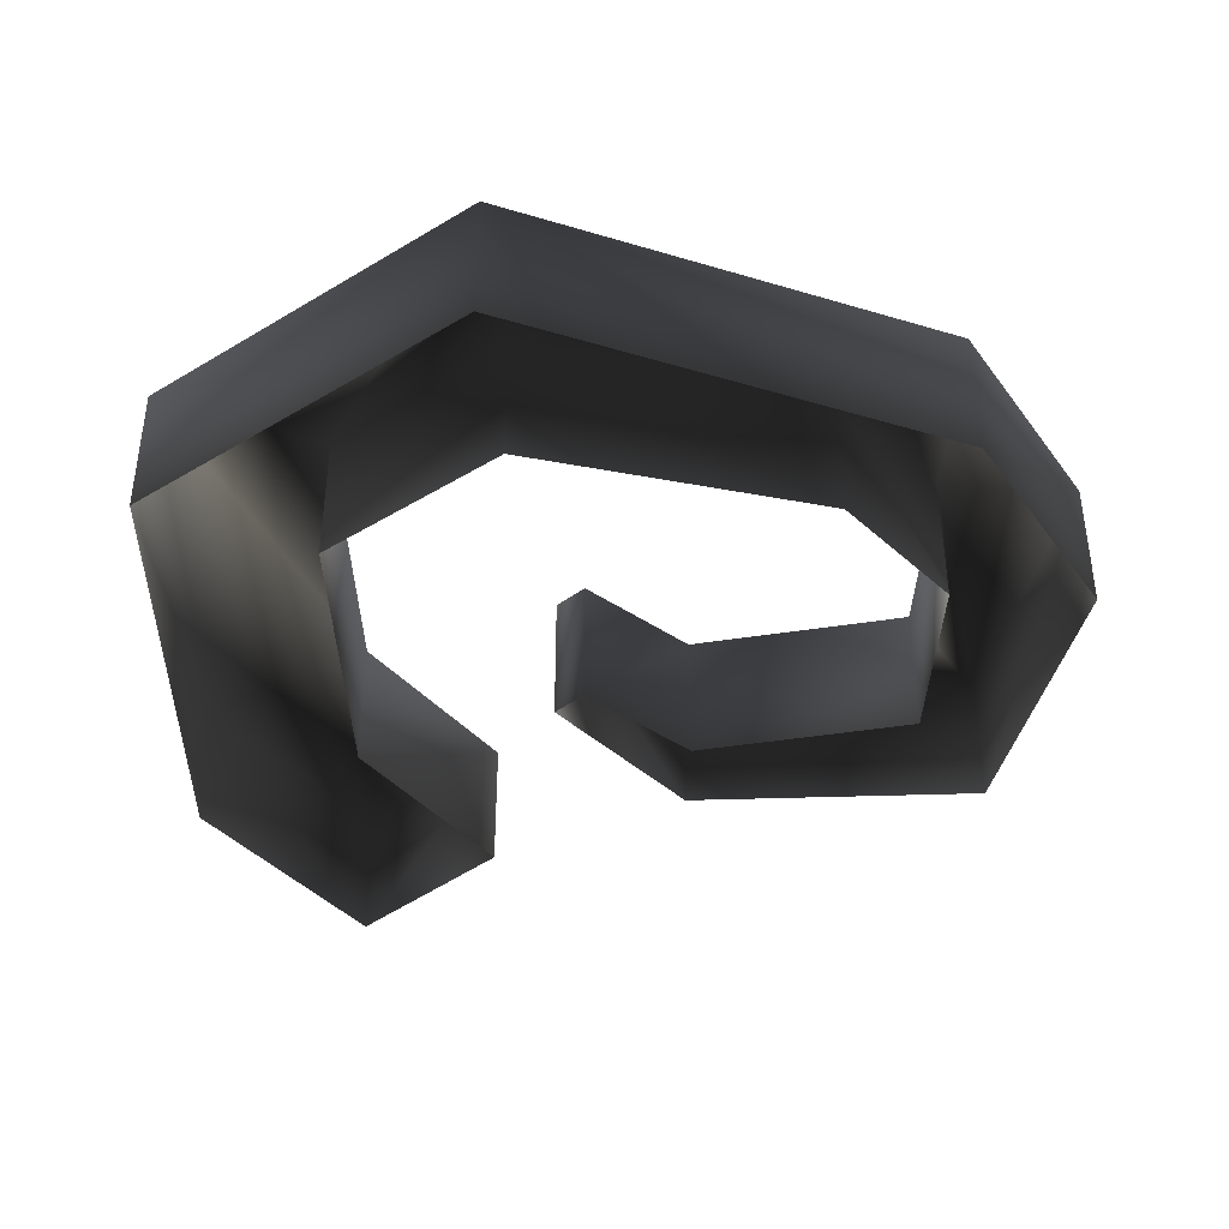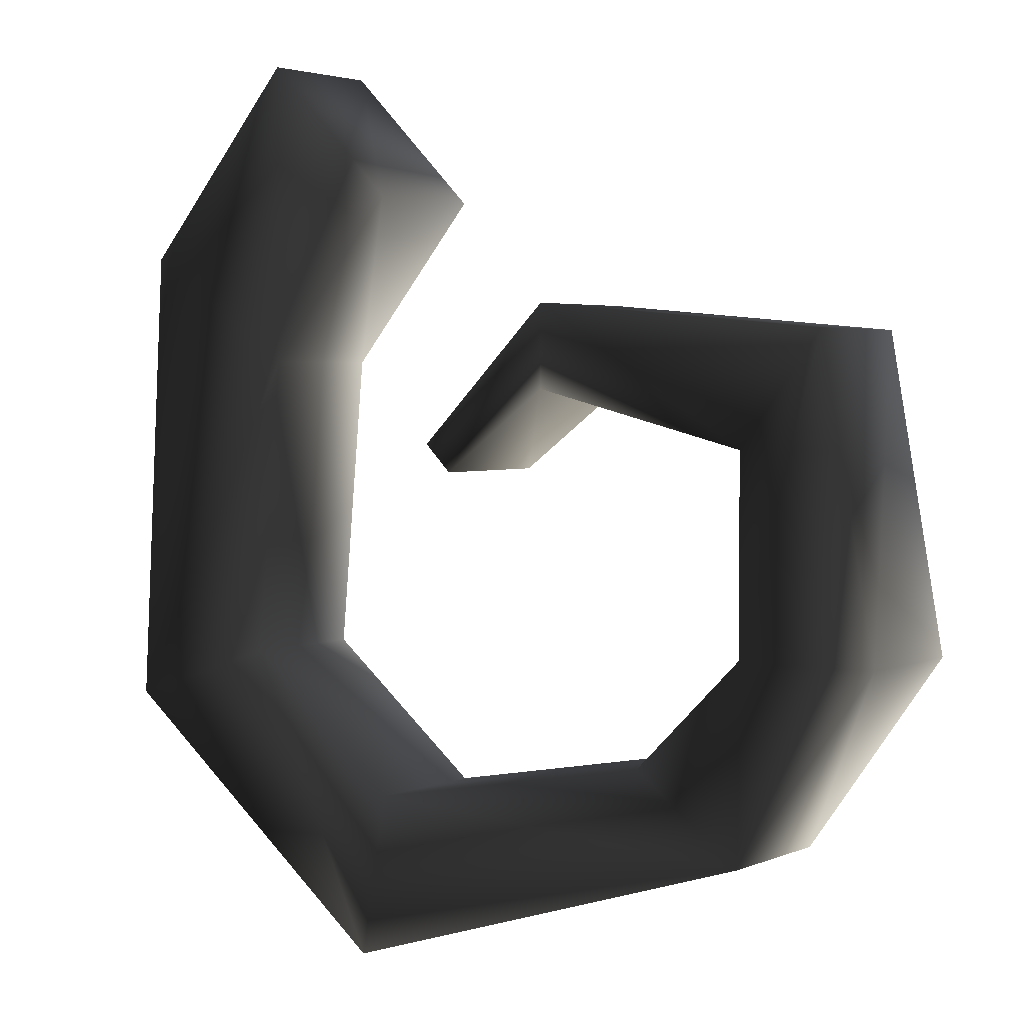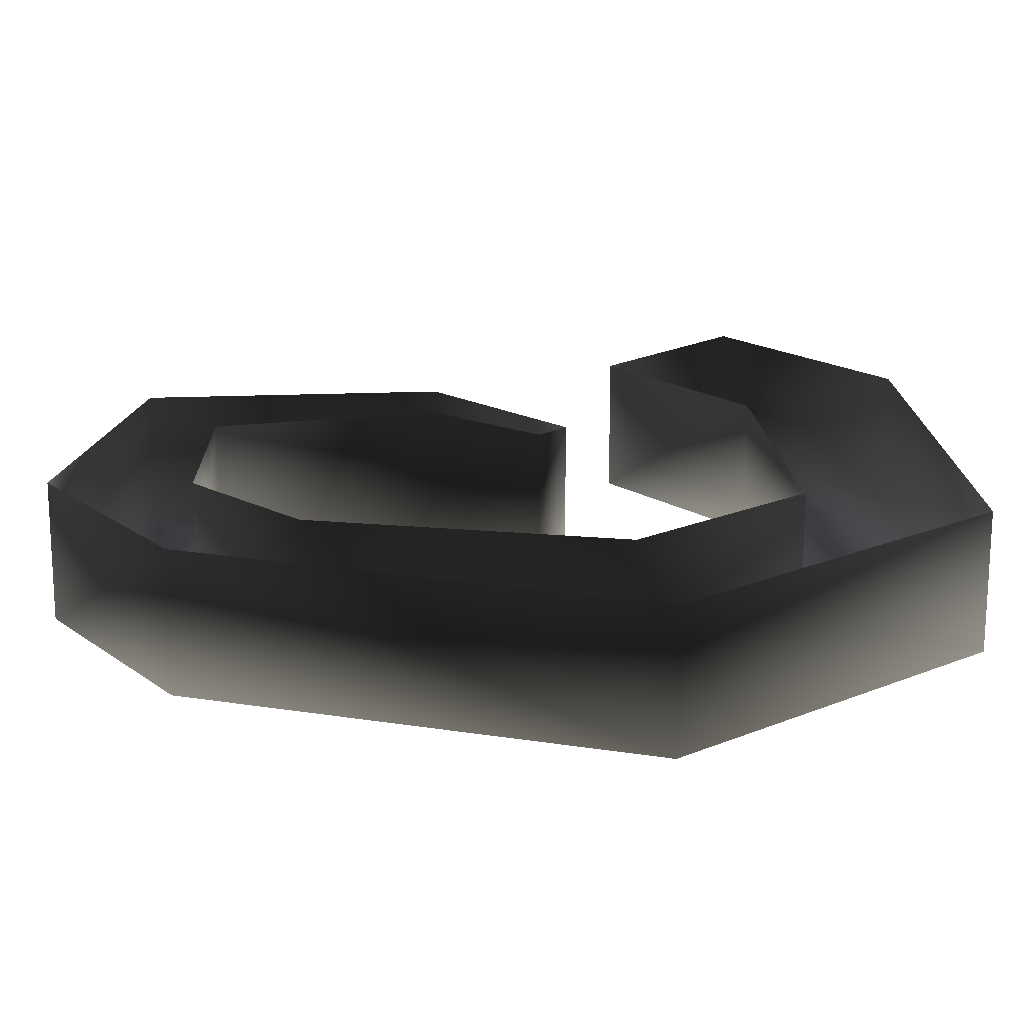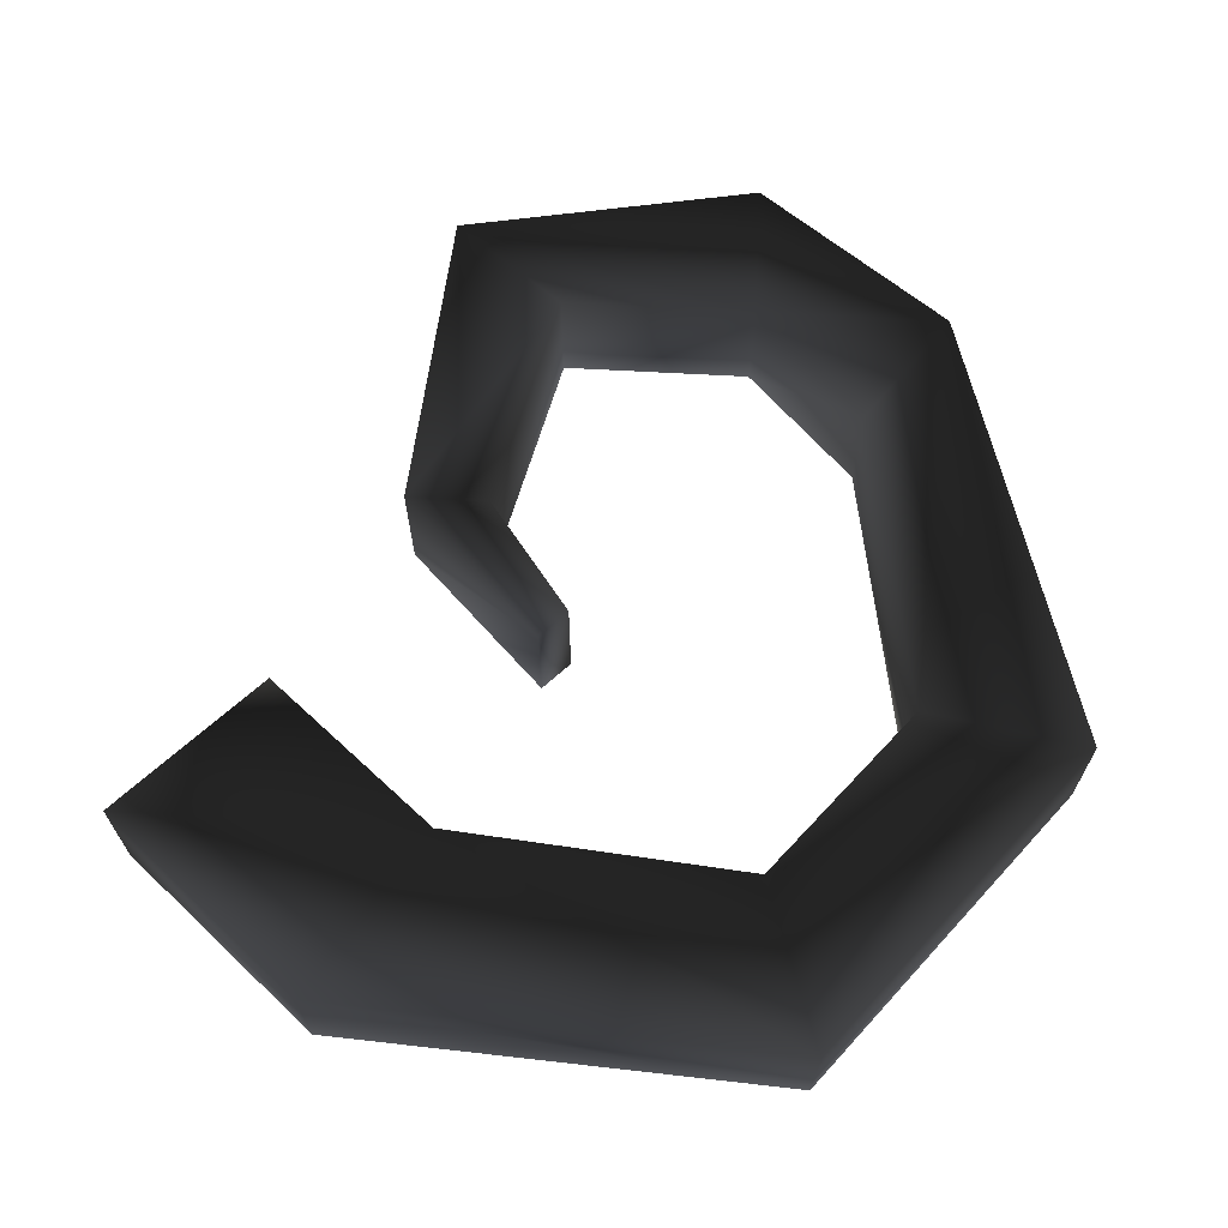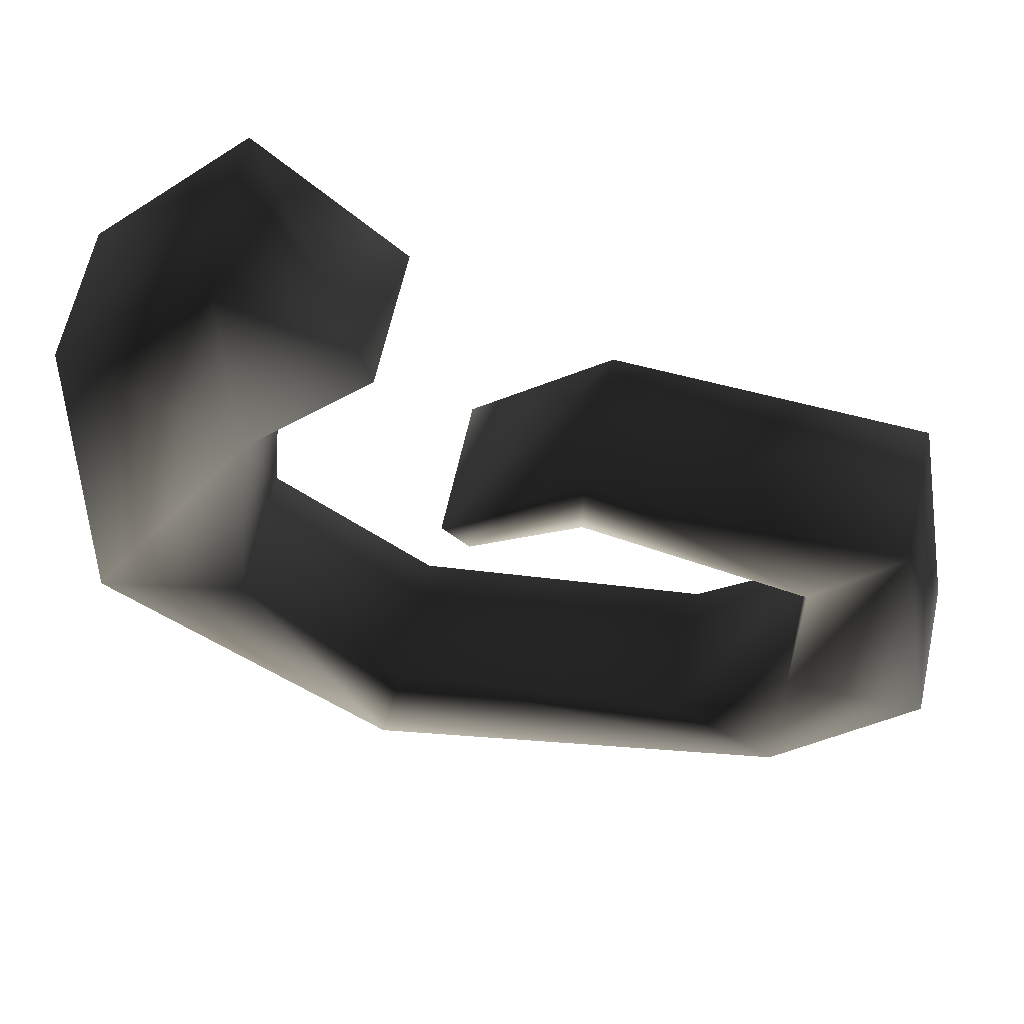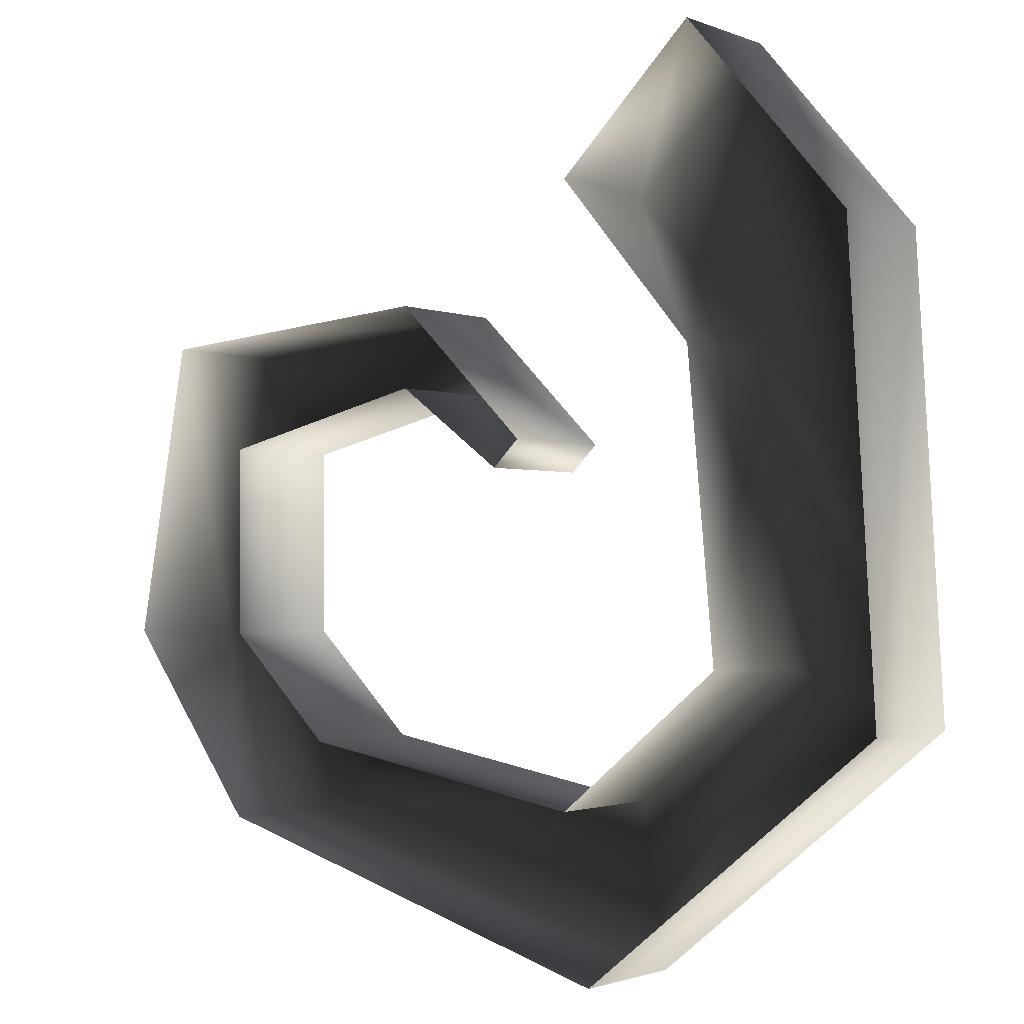
<metadata>
{"format":"obj","ext":"obj","renderer":"f3d","projection":"perspective","resolution":1024,"background":"white","views":[{"elev":-40.6,"azim":177.1,"up":"+Y"},{"elev":3.1,"azim":-144.6,"up":"+Z"},{"elev":-71.9,"azim":-0.1,"up":"+Z"},{"elev":67.7,"azim":93.1,"up":"+Y"},{"elev":61.1,"azim":-167.8,"up":"+Z"},{"elev":-1.5,"azim":35.4,"up":"+Z"}]}
</metadata>
<code>
o 2751
v -7 5 7
v -2 5 2
v -3 5 1
v -7 5 4
v -15 5 2
v -18 5 6
v -18 0 6
v -7 0 7
v -2 0 2
v -3 0 1
v -7 0 4
v -15 0 2
v -15 5 -5
v -20 5 -5
v -20 0 -5
v -15 0 -12
v -15 5 -12
v 1 5 -17
v 1 0 -17
v 12 5 -8
v 12 0 -8
v 11 5 9
v 11 0 9
v 5 0 16
v 5 5 16
v 0 5 11
v 0 0 11
v 5 0 5
v 5 5 5
v 6 0 -6
v 6 5 -6
v 0 0 -11
v 0 5 -11
v -11 0 -9
v -11 5 -9
v -15 0 -5
f 1 2 3
f 1 3 4
f 1 4 5
f 1 5 6
f 1 6 7
f 1 7 8
f 1 8 2
f 2 8 9
f 2 9 3
f 3 9 10
f 3 10 4
f 4 10 11
f 4 11 5
f 5 11 12
f 5 12 13
f 5 13 6
f 6 13 14
f 6 14 7
f 7 14 15
f 15 14 16
f 16 14 17
f 16 17 18
f 16 18 19
f 19 18 20
f 19 20 21
f 21 20 22
f 21 22 23
f 23 22 24
f 24 22 25
f 24 25 26
f 24 26 27
f 27 26 28
f 28 26 29
f 28 29 30
f 30 29 31
f 30 31 32
f 32 31 33
f 32 33 34
f 34 33 35
f 34 35 36
f 36 35 13
f 36 13 12
f 31 20 18
f 31 18 33
f 33 18 17
f 33 17 35
f 35 17 13
f 13 17 14
f 29 22 20
f 29 20 31
f 29 26 25
f 29 25 22

</code>
